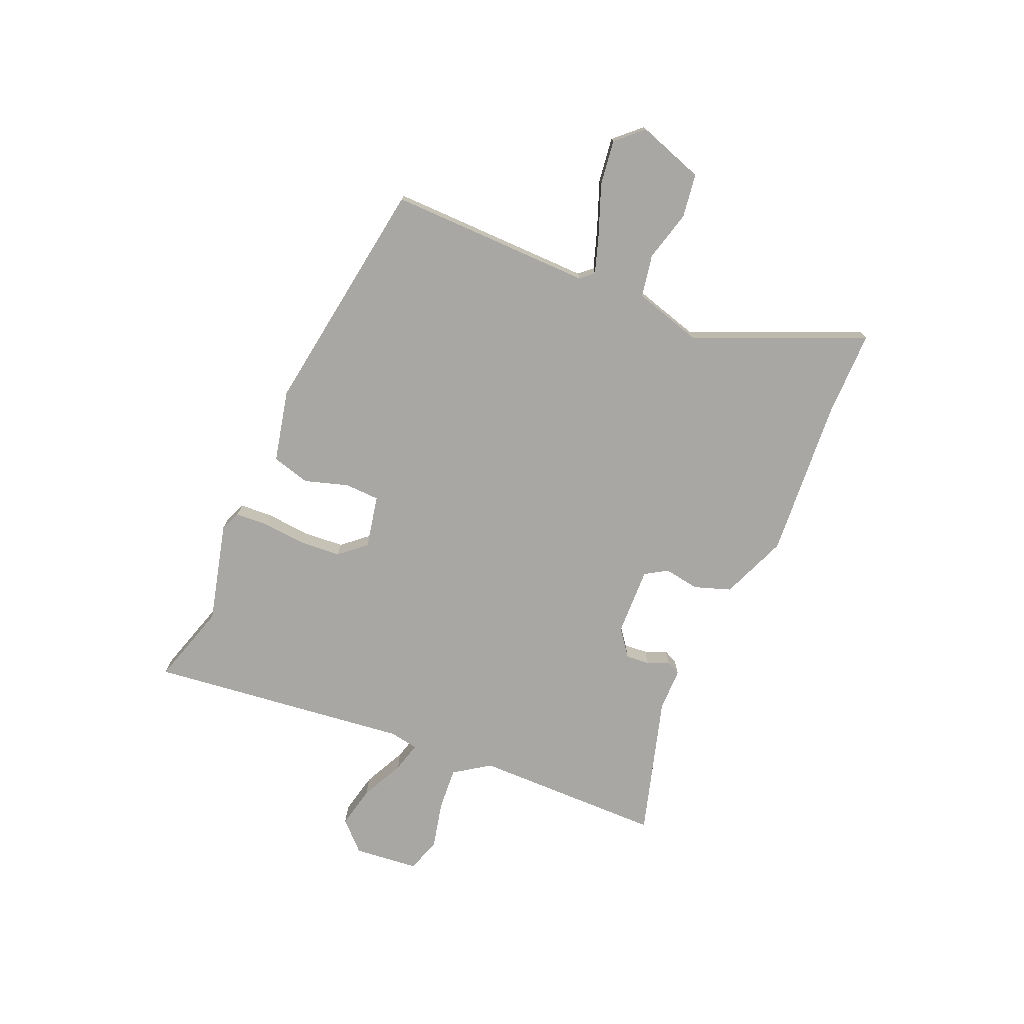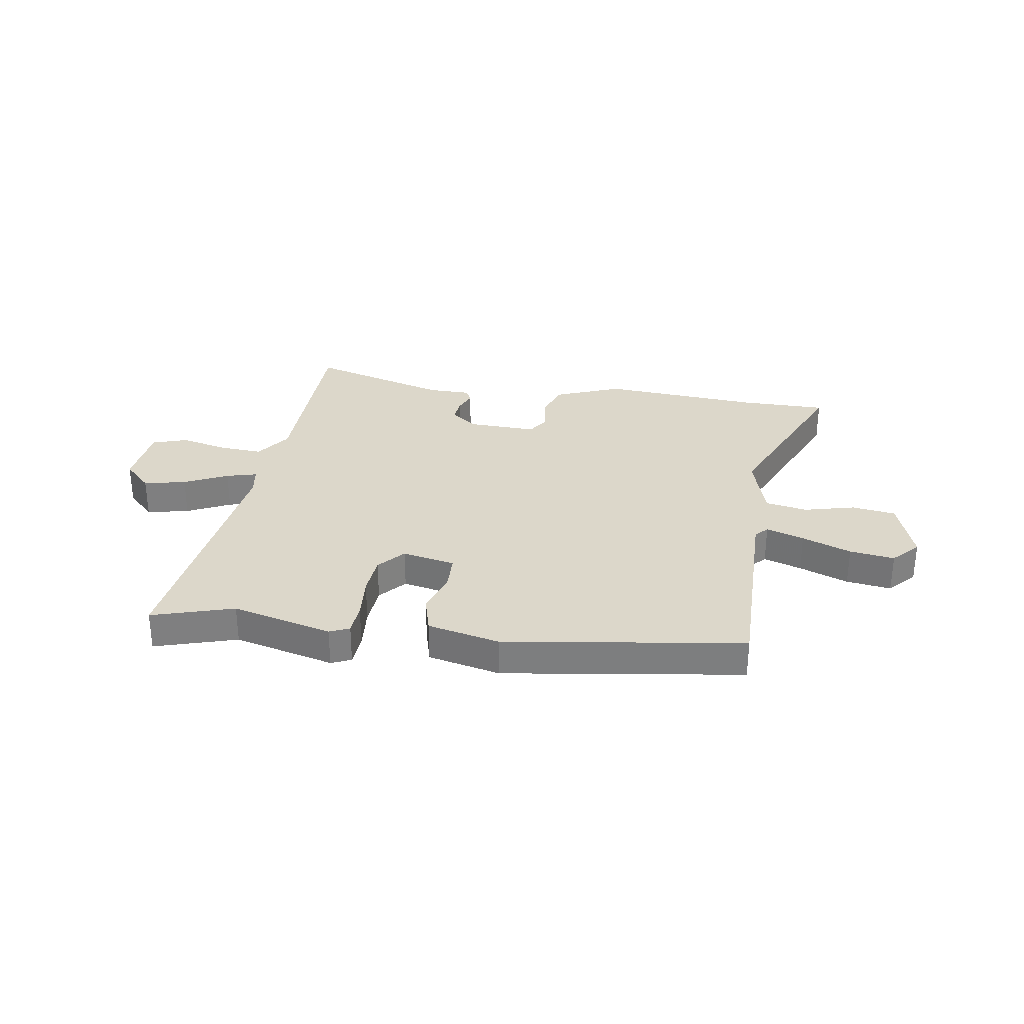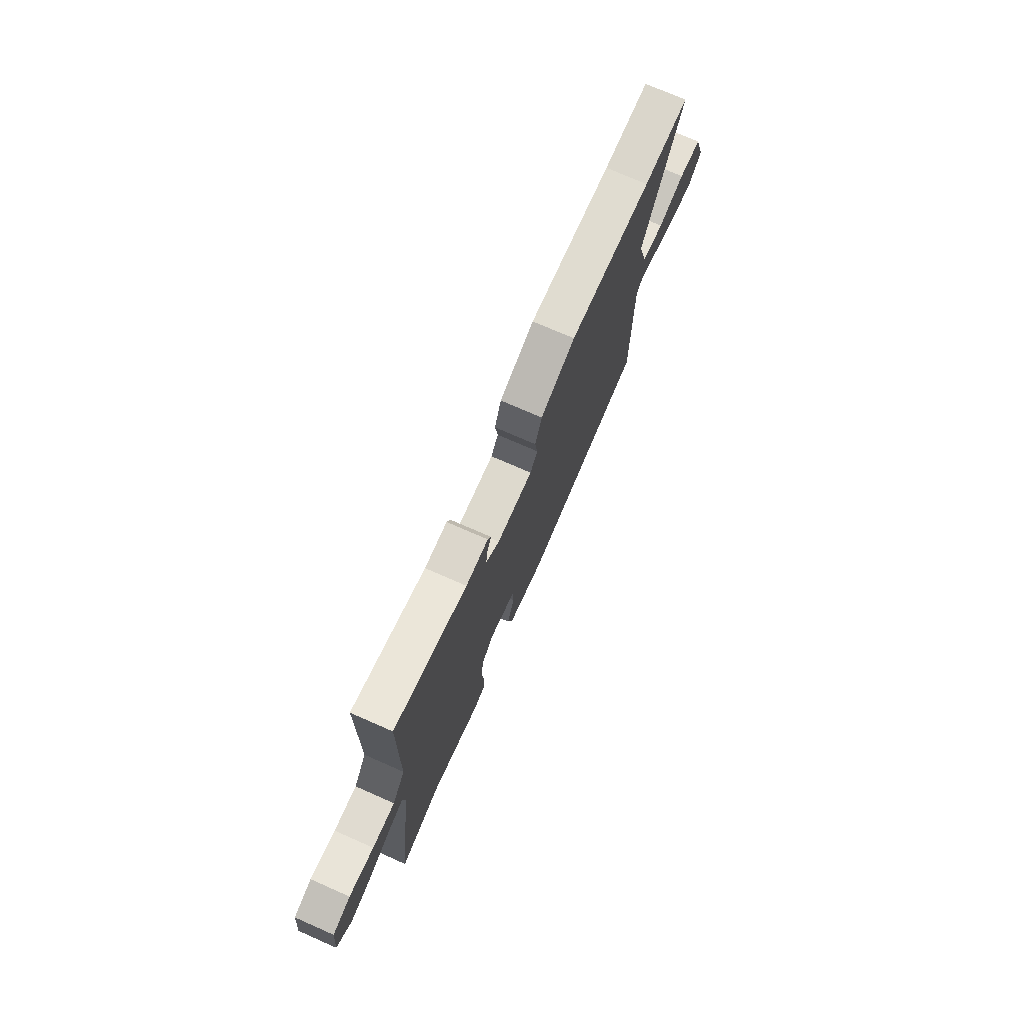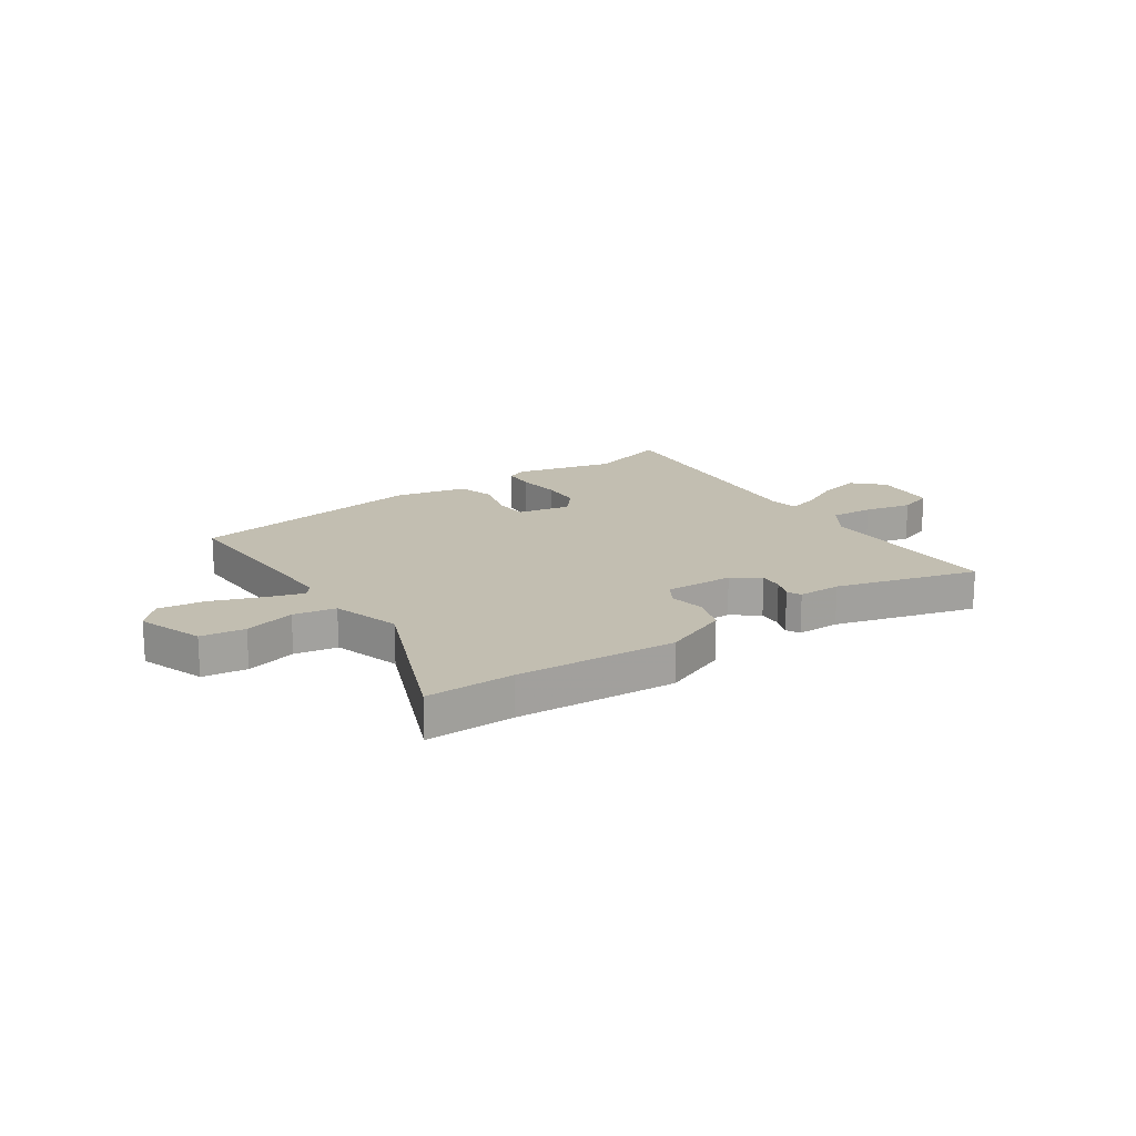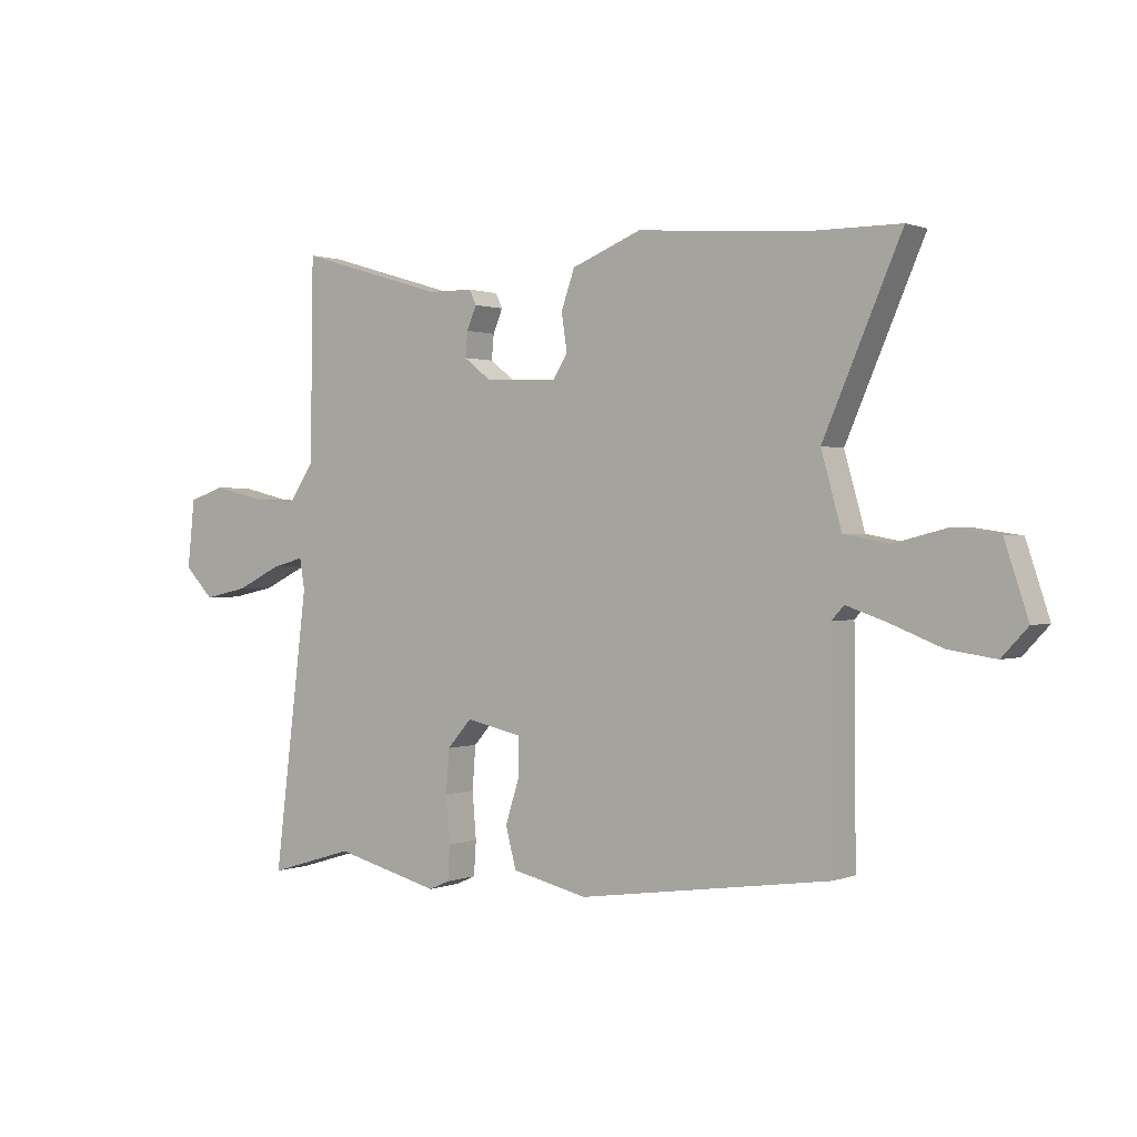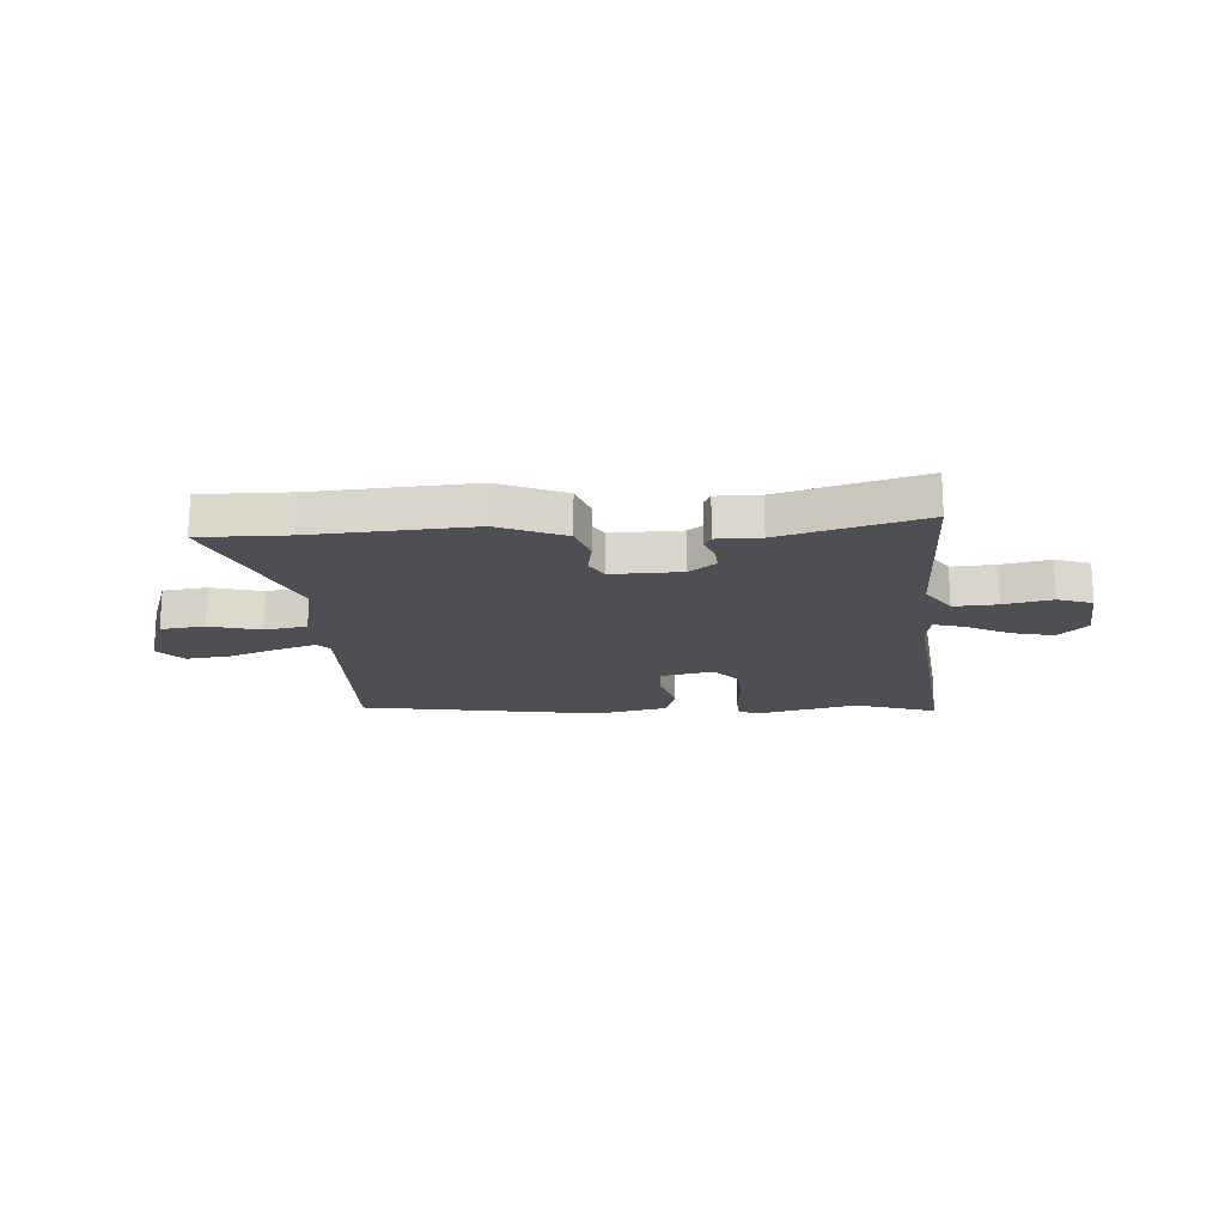
<metadata>
{"format":"obj","ext":"obj","renderer":"f3d","projection":"perspective","resolution":1024,"background":"white","views":[{"elev":-74.8,"azim":-113.5,"up":"+Y"},{"elev":30.6,"azim":-171.3,"up":"+Y"},{"elev":74.2,"azim":113.7,"up":"+Z"},{"elev":17.1,"azim":-35.4,"up":"+Y"},{"elev":0.8,"azim":-144.1,"up":"+Z"},{"elev":-18.3,"azim":2.8,"up":"+Y"}]}
</metadata>
<code>
v -0.615 0.07 0.499
v -0.452 0.07 0.5
v -0.155 0.07 0.524
v -0.031 0.07 0.475
v -0.007 0.07 0.407
v -0.017 0.07 0.34
v 0.009 0.07 0.299
v 0.138 0.07 0.304
v 0.187 0.07 0.342
v 0.183 0.07 0.386
v 0.166 0.07 0.427
v 0.178 0.07 0.453
v 0.259 0.07 0.454
v 0.521 0.07 0.532
v 0.526 0.07 0.176
v 0.572 0.07 0.11
v 0.653 0.07 0.116
v 0.742 0.07 0.137
v 0.807 0.07 0.116
v 0.82 0.07 -0.005
v 0.768 0.07 -0.058
v 0.689 0.07 -0.041
v 0.608 0.07 -0.002
v 0.551 0.07 0.013
v 0.542 0.07 -0.041
v 0.603 0.07 -0.531
v 0.45 0.07 -0.485
v 0.262 0.07 -0.533
v 0.225 0.07 -0.517
v 0.221 0.07 -0.456
v 0.228 0.07 -0.374
v 0.222 0.07 -0.297
v 0.179 0.07 -0.248
v 0.08 0.07 -0.269
v 0.078 0.07 -0.334
v 0.104 0.07 -0.416
v 0.085 0.07 -0.487
v -0.05 0.07 -0.518
v -0.498 0.07 -0.454
v -0.495 0.07 -0.073
v -0.517 0.07 -0.049
v -0.588 0.07 -0.073
v -0.68 0.07 -0.109
v -0.764 0.07 -0.121
v -0.81 0.07 -0.072
v -0.769 0.07 0.052
v -0.687 0.07 0.064
v -0.592 0.07 0.04
v -0.513 0.07 0.055
v -0.477 0.07 0.183
v -0.615 0 0.499
v -0.452 0 0.5
v -0.155 0 0.524
v -0.031 0 0.475
v -0.007 0 0.407
v -0.017 0 0.34
v 0.009 0 0.299
v 0.138 0 0.304
v 0.187 0 0.342
v 0.183 0 0.386
v 0.166 0 0.427
v 0.178 0 0.453
v 0.259 0 0.454
v 0.521 0 0.532
v 0.526 0 0.176
v 0.572 0 0.11
v 0.653 0 0.116
v 0.742 0 0.137
v 0.807 0 0.116
v 0.82 0 -0.005
v 0.768 0 -0.058
v 0.689 0 -0.041
v 0.608 0 -0.002
v 0.551 0 0.013
v 0.542 0 -0.041
v 0.603 0 -0.531
v 0.45 0 -0.485
v 0.262 0 -0.533
v 0.225 0 -0.517
v 0.221 0 -0.456
v 0.228 0 -0.374
v 0.222 0 -0.297
v 0.179 0 -0.248
v 0.08 0 -0.269
v 0.078 0 -0.334
v 0.104 0 -0.416
v 0.085 0 -0.487
v -0.05 0 -0.518
v -0.498 0 -0.454
v -0.495 0 -0.073
v -0.517 0 -0.049
v -0.588 0 -0.073
v -0.68 0 -0.109
v -0.764 0 -0.121
v -0.81 0 -0.072
v -0.769 0 0.052
v -0.687 0 0.064
v -0.592 0 0.04
v -0.513 0 0.055
v -0.477 0 0.183
f 45 46 47 48
f 45 48 49
f 42 43 44 45
f 41 42 45 49
f 40 41 49 50
f 38 39 40 50
f 35 36 37 38
f 34 35 38 50
f 28 29 30 31
f 27 28 31 32
f 25 26 27 32
f 24 25 32 33
f 20 21 22 23
f 20 23 24
f 17 18 19 20
f 16 17 20 24
f 15 16 24 33
f 13 14 15 33
f 10 11 12 13
f 9 10 13
f 3 4 5 6
f 2 3 6 7
f 1 2 7
f 50 1 7
f 34 50 7 8
f 9 13 33 34
f 8 9 34
f 98 97 96 95
f 99 98 95
f 95 94 93 92
f 99 95 92 91
f 100 99 91 90
f 100 90 89 88
f 88 87 86 85
f 100 88 85 84
f 81 80 79 78
f 82 81 78 77
f 82 77 76 75
f 83 82 75 74
f 73 72 71 70
f 74 73 70
f 70 69 68 67
f 74 70 67 66
f 83 74 66 65
f 83 65 64 63
f 63 62 61 60
f 63 60 59
f 56 55 54 53
f 57 56 53 52
f 57 52 51
f 57 51 100
f 58 57 100 84
f 84 83 63 59
f 84 59 58
f 1 51 52 2
f 2 52 53 3
f 3 53 54 4
f 4 54 55 5
f 5 55 56 6
f 6 56 57 7
f 7 57 58 8
f 8 58 59 9
f 9 59 60 10
f 10 60 61 11
f 11 61 62 12
f 12 62 63 13
f 13 63 64 14
f 14 64 65 15
f 15 65 66 16
f 16 66 67 17
f 17 67 68 18
f 18 68 69 19
f 19 69 70 20
f 20 70 71 21
f 21 71 72 22
f 22 72 73 23
f 23 73 74 24
f 24 74 75 25
f 25 75 76 26
f 26 76 77 27
f 27 77 78 28
f 28 78 79 29
f 29 79 80 30
f 30 80 81 31
f 31 81 82 32
f 32 82 83 33
f 33 83 84 34
f 34 84 85 35
f 35 85 86 36
f 36 86 87 37
f 37 87 88 38
f 38 88 89 39
f 39 89 90 40
f 40 90 91 41
f 41 91 92 42
f 42 92 93 43
f 43 93 94 44
f 44 94 95 45
f 45 95 96 46
f 46 96 97 47
f 47 97 98 48
f 48 98 99 49
f 49 99 100 50
f 50 100 51 1

</code>
